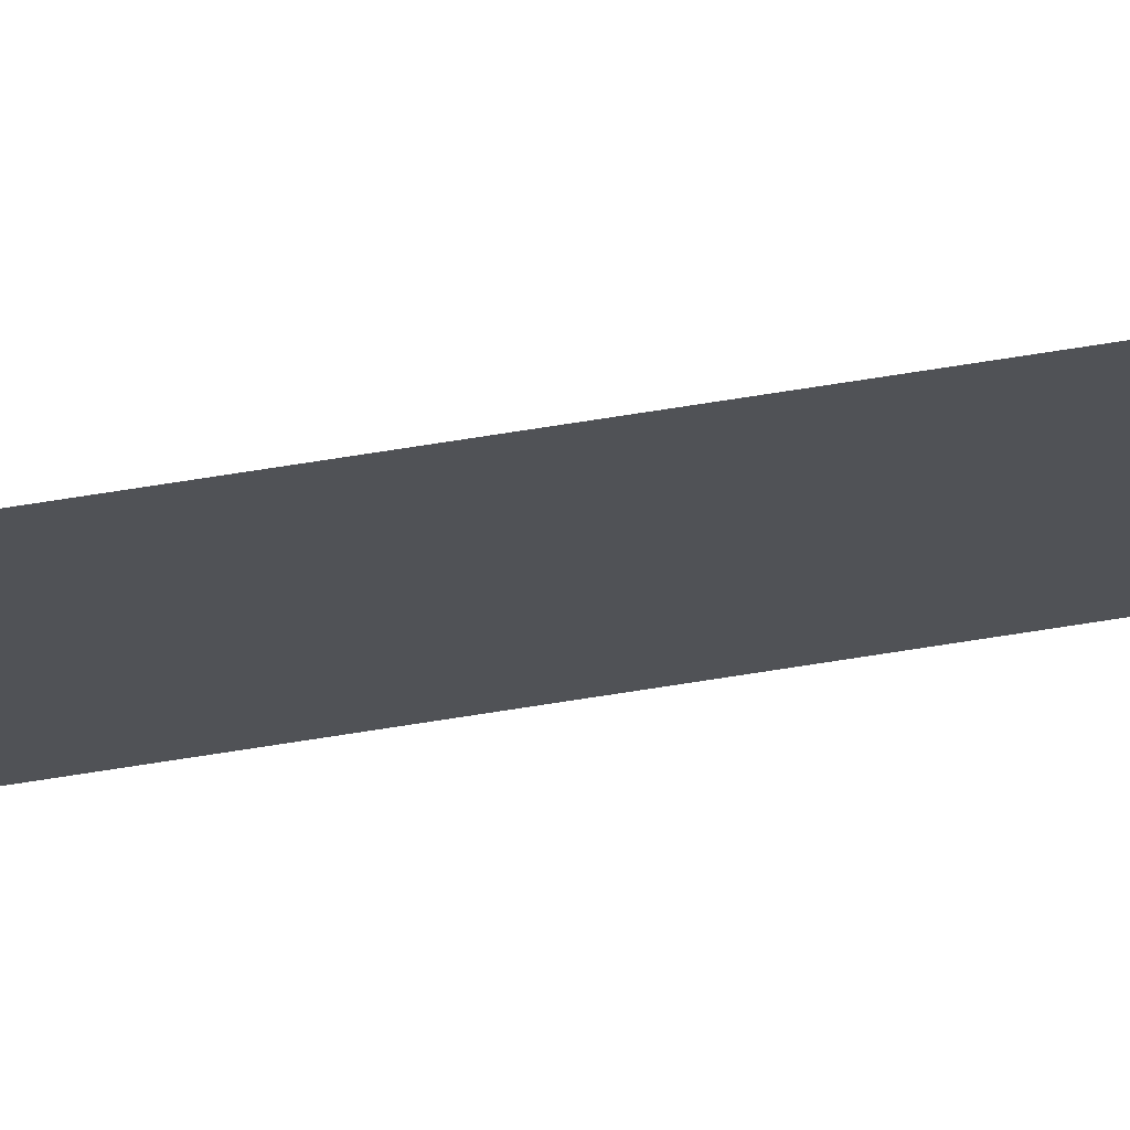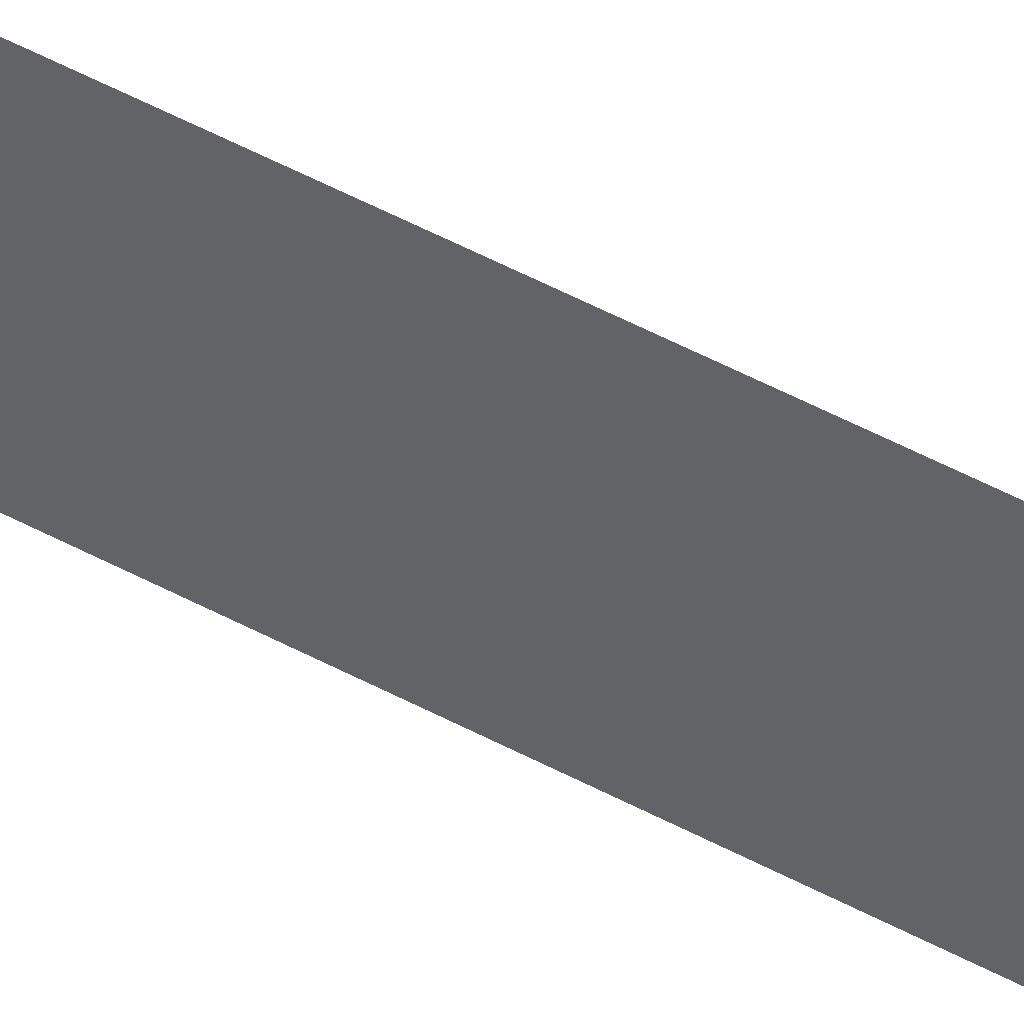
<metadata>
{"format":"obj","ext":"obj","renderer":"f3d","projection":"perspective","resolution":1024,"background":"white","views":[{"elev":69.0,"azim":-99.1,"up":"+Z"},{"elev":46.7,"azim":122.2,"up":"+Z"}]}
</metadata>
<code>
v 6042 236.8 -1555
v 6042 236.8 -1562
v 6042 339.2 -1562
v 6042 236.8 -1555
v 6042 339.2 -1562
v 6042 339.2 -1555
f 1 2 3
f 4 5 6

</code>
